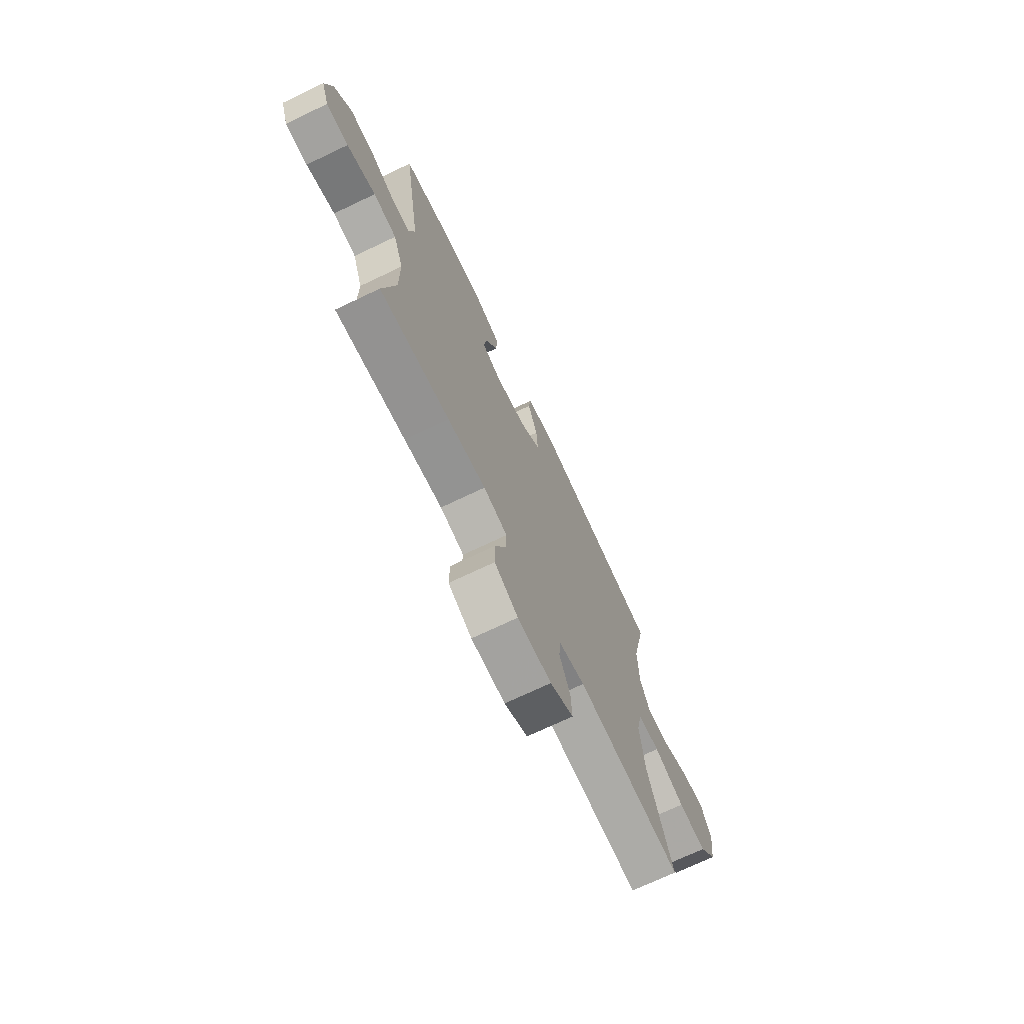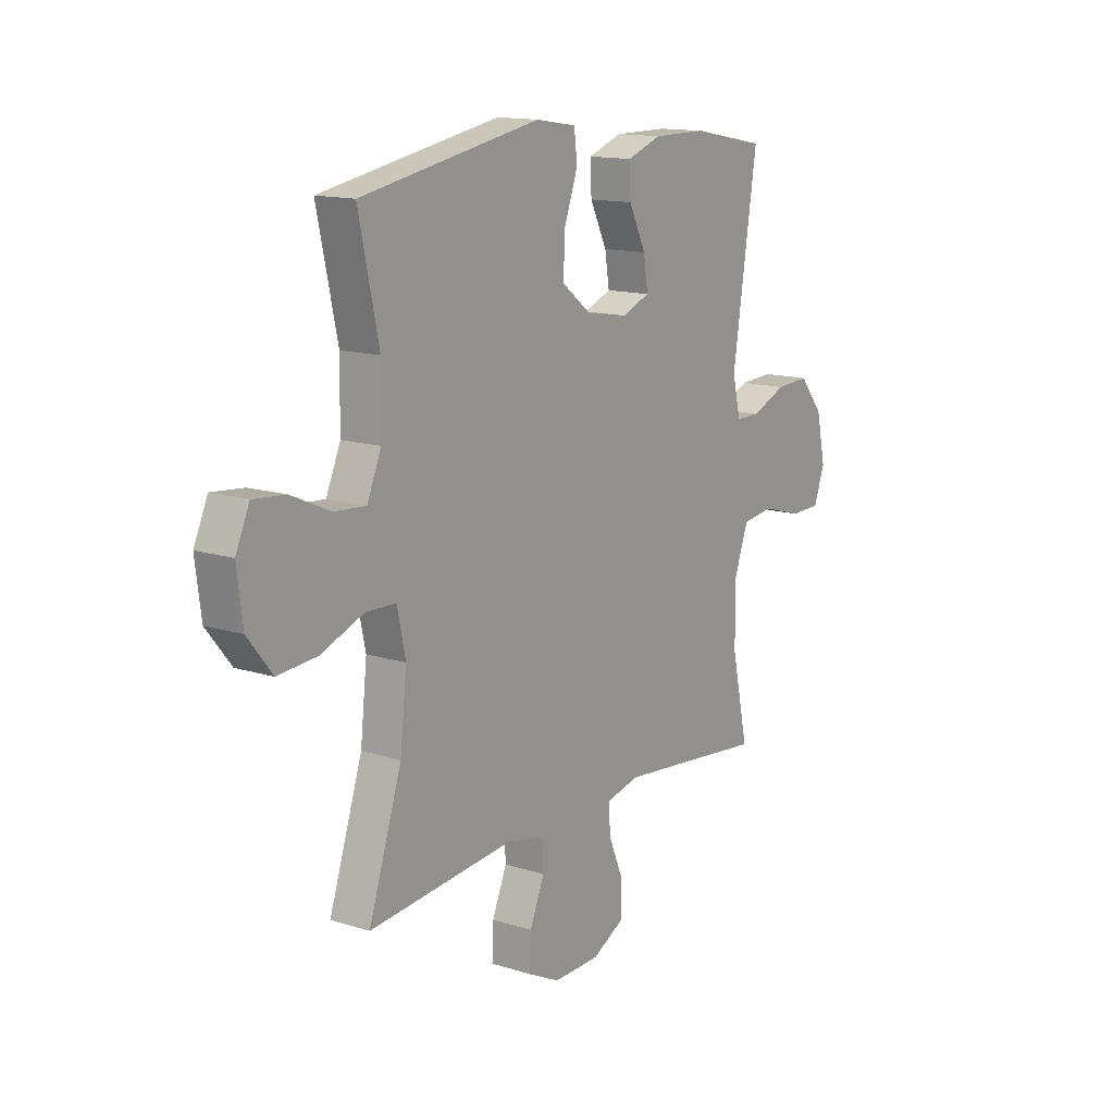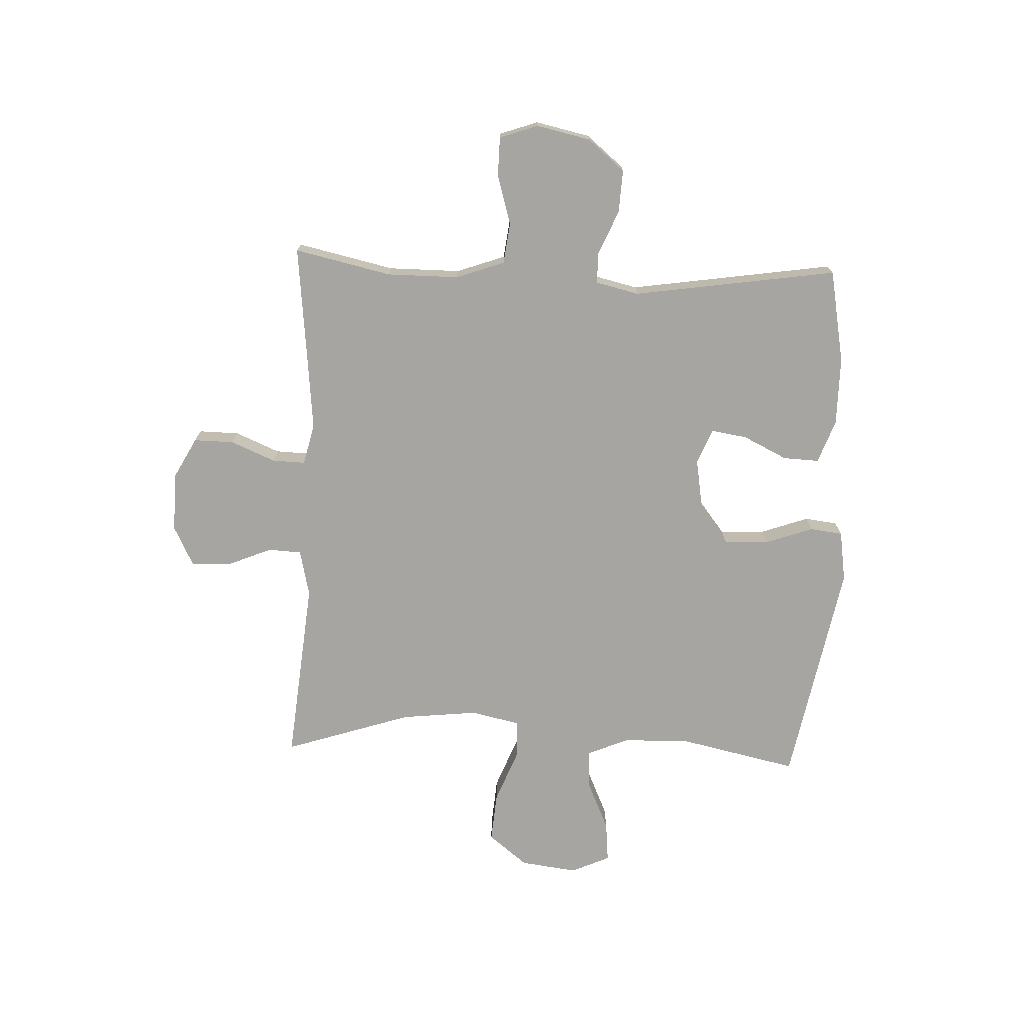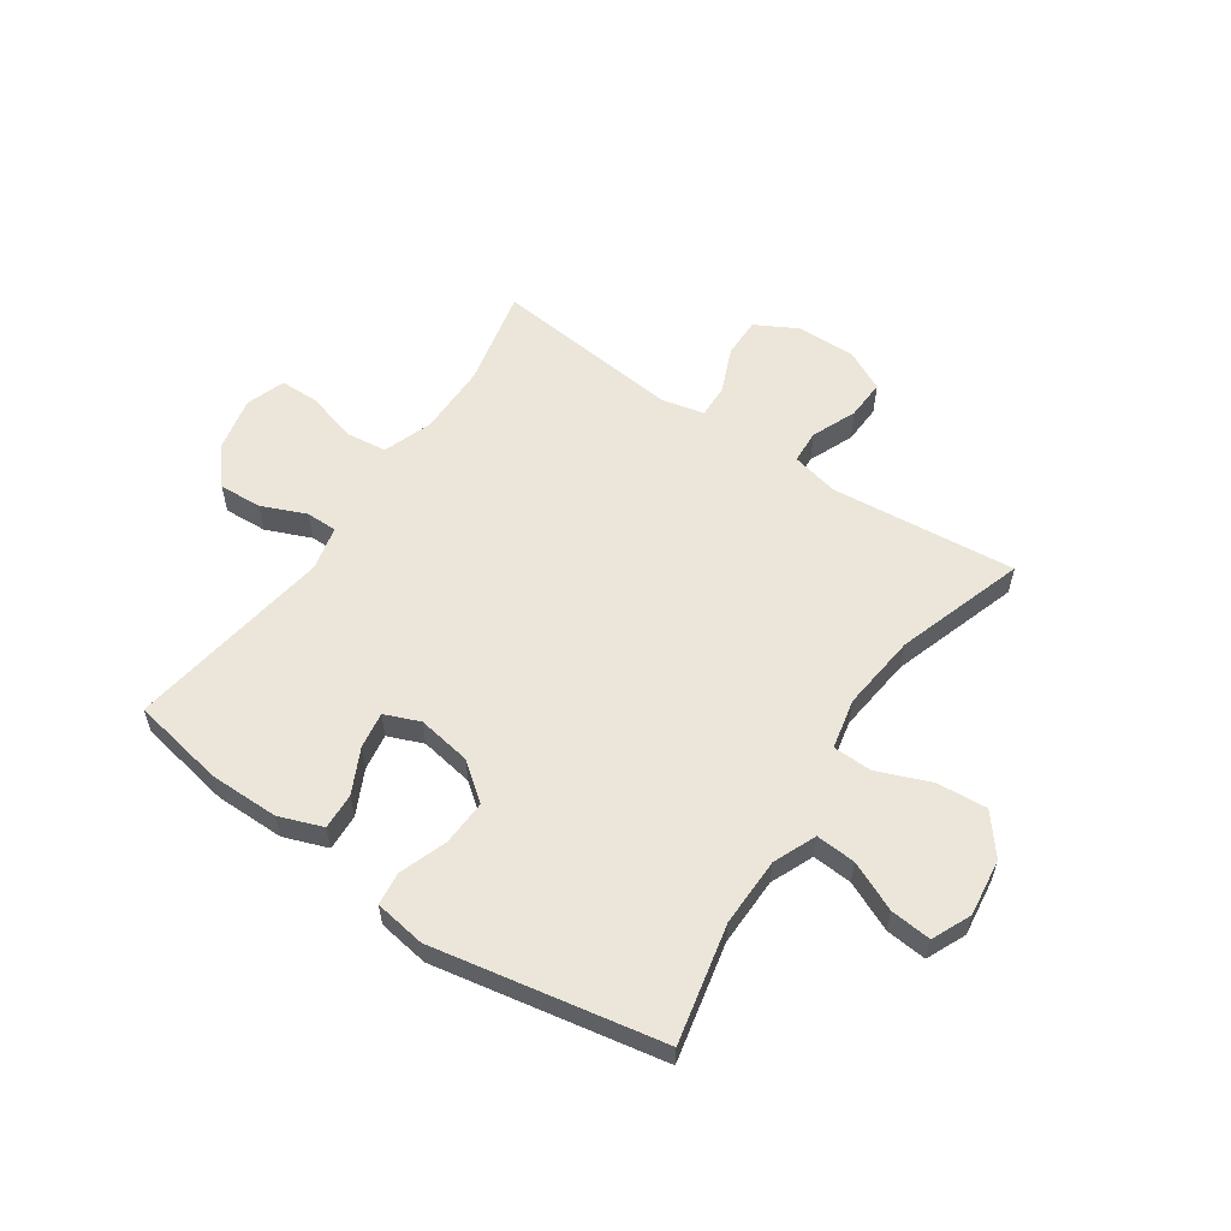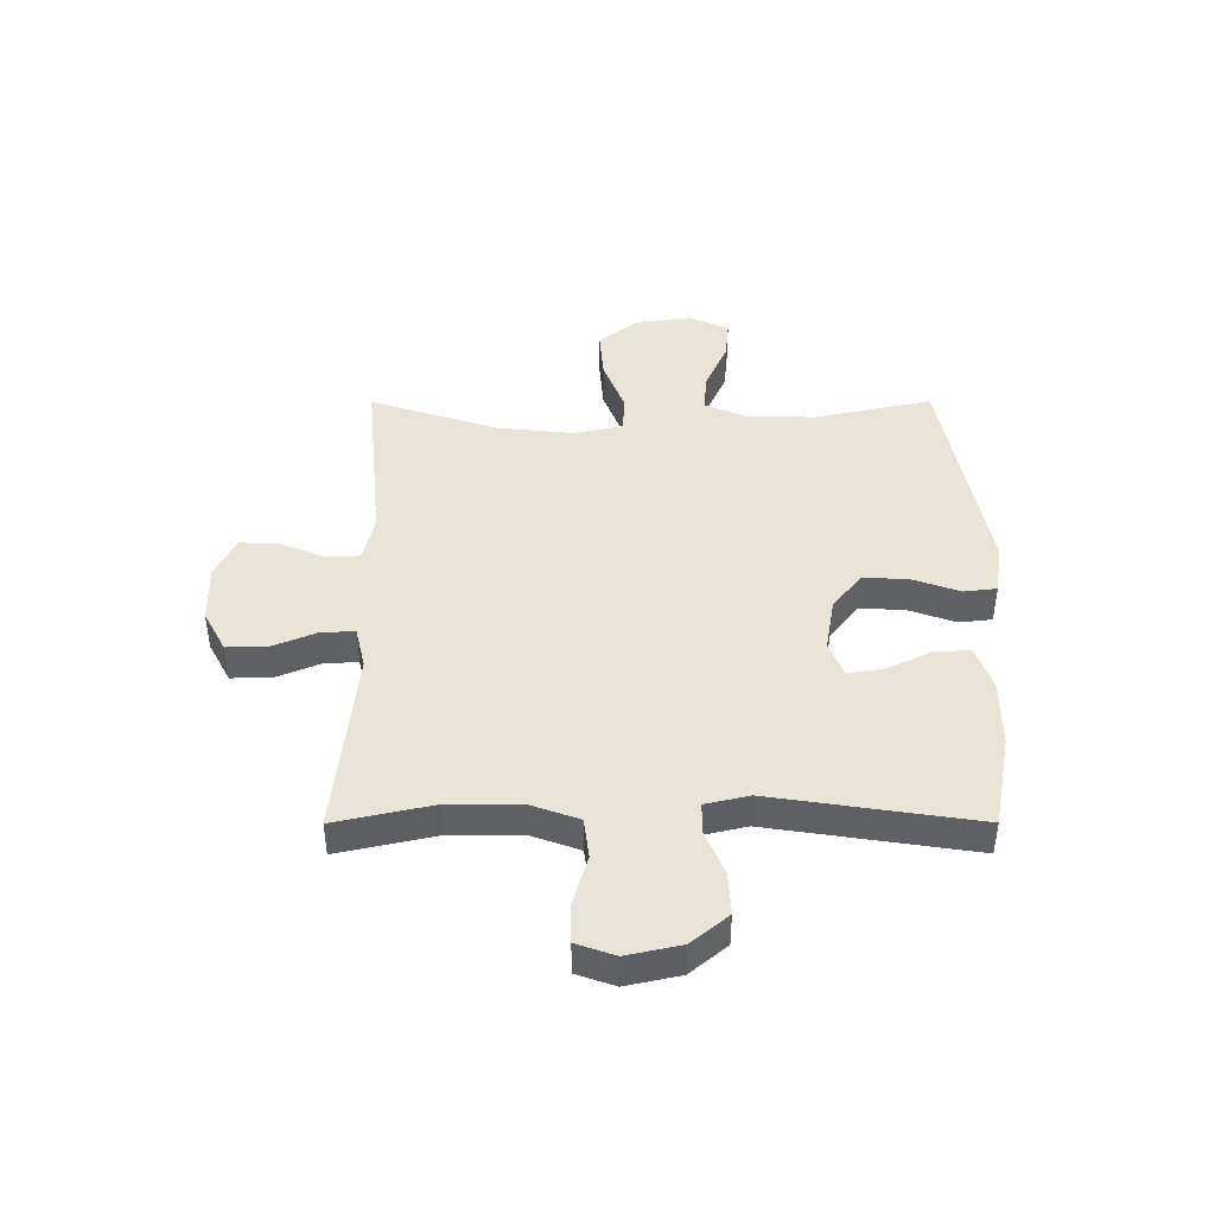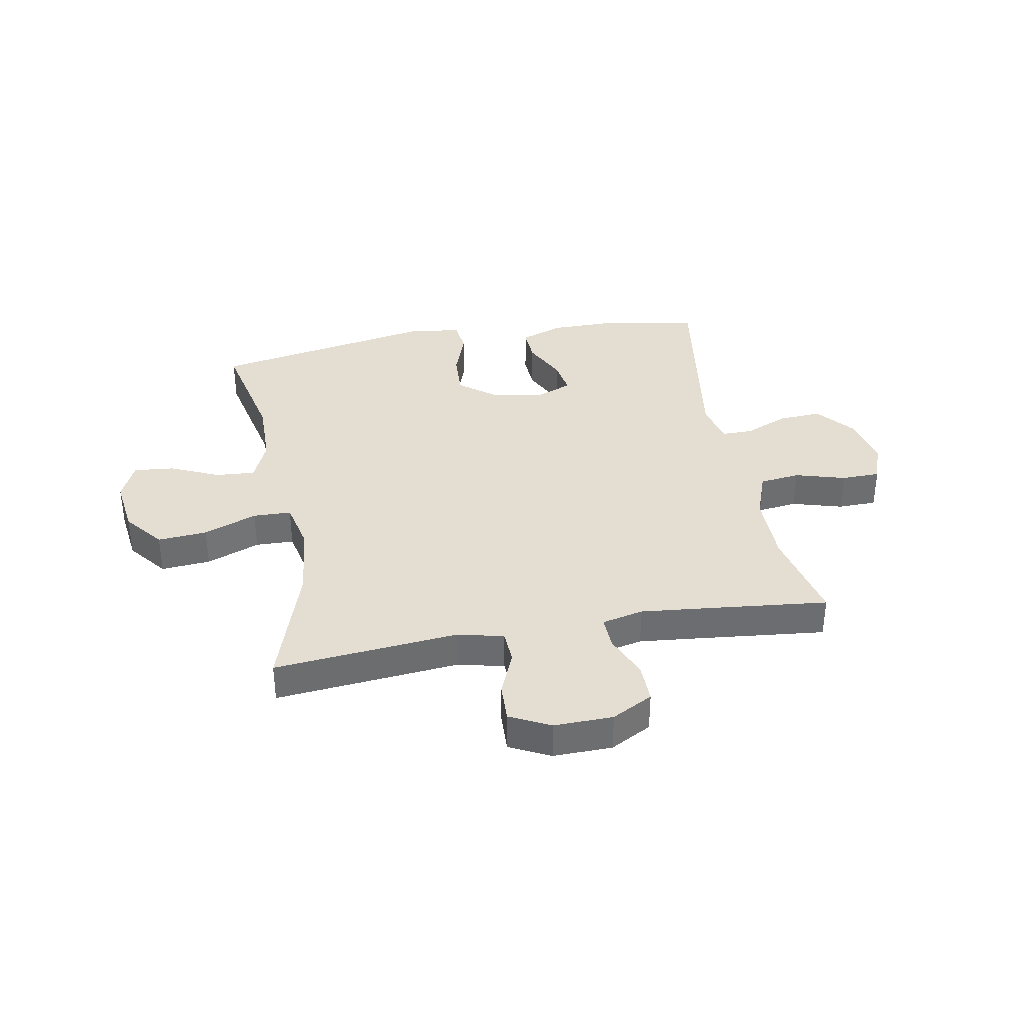
<metadata>
{"format":"obj","ext":"obj","renderer":"f3d","projection":"perspective","resolution":1024,"background":"white","views":[{"elev":-71.7,"azim":-64.5,"up":"+Z"},{"elev":14.0,"azim":124.9,"up":"+Z"},{"elev":-73.6,"azim":-92.4,"up":"+Y"},{"elev":57.6,"azim":34.2,"up":"+Y"},{"elev":43.5,"azim":-90.1,"up":"+Y"},{"elev":36.3,"azim":169.6,"up":"+Y"}]}
</metadata>
<code>
v 0.5 0.07 0.5
v 0.455 0.07 0.292
v 0.457 0.07 0.171
v 0.489 0.07 0.096
v 0.559 0.07 0.101
v 0.646 0.07 0.14
v 0.718 0.07 0.147
v 0.749 0.07 0.078
v 0.736 0.07 -0.023
v 0.681 0.07 -0.092
v 0.593 0.07 -0.085
v 0.498 0.07 -0.048
v 0.43 0.07 -0.05
v 0.411 0.07 -0.138
v 0.426 0.07 -0.274
v 0.5 0.07 -0.5
v 0.173 0.07 -0.469
v 0.09 0.07 -0.488
v 0.087 0.07 -0.547
v 0.12 0.07 -0.626
v 0.123 0.07 -0.696
v 0.051 0.07 -0.732
v -0.054 0.07 -0.73
v -0.127 0.07 -0.691
v -0.126 0.07 -0.62
v -0.093 0.07 -0.541
v -0.091 0.07 -0.482
v -0.165 0.07 -0.465
v -0.283 0.07 -0.477
v -0.5 0.07 -0.5
v -0.462 0.07 -0.328
v -0.462 0.07 -0.201
v -0.493 0.07 -0.115
v -0.565 0.07 -0.106
v -0.654 0.07 -0.132
v -0.723 0.07 -0.131
v -0.747 0.07 -0.063
v -0.726 0.07 0.033
v -0.672 0.07 0.098
v -0.596 0.07 0.094
v -0.518 0.07 0.061
v -0.463 0.07 0.061
v -0.445 0.07 0.138
v -0.5 0.07 0.5
v -0.335 0.07 0.531
v -0.213 0.07 0.531
v -0.136 0.07 0.503
v -0.139 0.07 0.439
v -0.177 0.07 0.361
v -0.187 0.07 0.297
v -0.125 0.07 0.272
v -0.03 0.07 0.288
v 0.035 0.07 0.339
v 0.031 0.07 0.419
v 0.001 0.07 0.503
v 0.008 0.07 0.561
v 0.098 0.07 0.575
v 0.5 0 0.5
v 0.455 0 0.292
v 0.457 0 0.171
v 0.489 0 0.096
v 0.559 0 0.101
v 0.646 0 0.14
v 0.718 0 0.147
v 0.749 0 0.078
v 0.736 0 -0.023
v 0.681 0 -0.092
v 0.593 0 -0.085
v 0.498 0 -0.048
v 0.43 0 -0.05
v 0.411 0 -0.138
v 0.426 0 -0.274
v 0.5 0 -0.5
v 0.173 0 -0.469
v 0.09 0 -0.488
v 0.087 0 -0.547
v 0.12 0 -0.626
v 0.123 0 -0.696
v 0.051 0 -0.732
v -0.054 0 -0.73
v -0.127 0 -0.691
v -0.126 0 -0.62
v -0.093 0 -0.541
v -0.091 0 -0.482
v -0.165 0 -0.465
v -0.283 0 -0.477
v -0.5 0 -0.5
v -0.462 0 -0.328
v -0.462 0 -0.201
v -0.493 0 -0.115
v -0.565 0 -0.106
v -0.654 0 -0.132
v -0.723 0 -0.131
v -0.747 0 -0.063
v -0.726 0 0.033
v -0.672 0 0.098
v -0.596 0 0.094
v -0.518 0 0.061
v -0.463 0 0.061
v -0.445 0 0.138
v -0.5 0 0.5
v -0.335 0 0.531
v -0.213 0 0.531
v -0.136 0 0.503
v -0.139 0 0.439
v -0.177 0 0.361
v -0.187 0 0.297
v -0.125 0 0.272
v -0.03 0 0.288
v 0.035 0 0.339
v 0.031 0 0.419
v 0.001 0 0.503
v 0.008 0 0.561
v 0.098 0 0.575
f 57 1 2
f 56 57 2
f 55 56 2
f 54 55 2
f 53 54 2 3
f 52 53 3 4
f 51 52 4
f 47 48 49
f 46 47 49
f 45 46 49
f 44 45 49
f 43 44 49
f 42 43 49 50
f 39 40 41
f 38 39 41
f 37 38 41
f 36 37 41
f 35 36 41
f 34 35 41
f 33 34 41 42
f 42 50 51
f 33 42 51
f 32 33 51
f 29 30 31
f 32 51 4
f 31 32 4
f 29 31 4
f 28 29 4
f 24 25 26
f 23 24 26
f 22 23 26
f 21 22 26
f 20 21 26
f 19 20 26
f 18 19 26 27
f 15 16 17
f 18 27 28
f 17 18 28
f 15 17 28
f 14 15 28
f 10 11 12
f 9 10 12
f 8 9 12
f 7 8 12
f 6 7 12
f 5 6 12
f 5 12 13
f 4 5 13
f 28 4 13
f 13 14 28
f 59 58 114
f 59 114 113
f 59 113 112
f 59 112 111
f 60 59 111 110
f 61 60 110 109
f 61 109 108
f 106 105 104
f 106 104 103
f 106 103 102
f 106 102 101
f 106 101 100
f 107 106 100 99
f 98 97 96
f 98 96 95
f 98 95 94
f 98 94 93
f 98 93 92
f 98 92 91
f 99 98 91 90
f 108 107 99
f 108 99 90
f 108 90 89
f 88 87 86
f 61 108 89
f 61 89 88
f 61 88 86
f 61 86 85
f 83 82 81
f 83 81 80
f 83 80 79
f 83 79 78
f 83 78 77
f 83 77 76
f 84 83 76 75
f 74 73 72
f 85 84 75
f 85 75 74
f 85 74 72
f 85 72 71
f 69 68 67
f 69 67 66
f 69 66 65
f 69 65 64
f 69 64 63
f 69 63 62
f 70 69 62
f 70 62 61
f 70 61 85
f 85 71 70
f 1 58 59 2
f 2 59 60 3
f 3 60 61 4
f 4 61 62 5
f 5 62 63 6
f 6 63 64 7
f 7 64 65 8
f 8 65 66 9
f 9 66 67 10
f 10 67 68 11
f 11 68 69 12
f 12 69 70 13
f 13 70 71 14
f 14 71 72 15
f 15 72 73 16
f 16 73 74 17
f 17 74 75 18
f 18 75 76 19
f 19 76 77 20
f 20 77 78 21
f 21 78 79 22
f 22 79 80 23
f 23 80 81 24
f 24 81 82 25
f 25 82 83 26
f 26 83 84 27
f 27 84 85 28
f 28 85 86 29
f 29 86 87 30
f 30 87 88 31
f 31 88 89 32
f 32 89 90 33
f 33 90 91 34
f 34 91 92 35
f 35 92 93 36
f 36 93 94 37
f 37 94 95 38
f 38 95 96 39
f 39 96 97 40
f 40 97 98 41
f 41 98 99 42
f 42 99 100 43
f 43 100 101 44
f 44 101 102 45
f 45 102 103 46
f 46 103 104 47
f 47 104 105 48
f 48 105 106 49
f 49 106 107 50
f 50 107 108 51
f 51 108 109 52
f 52 109 110 53
f 53 110 111 54
f 54 111 112 55
f 55 112 113 56
f 56 113 114 57
f 57 114 58 1

</code>
